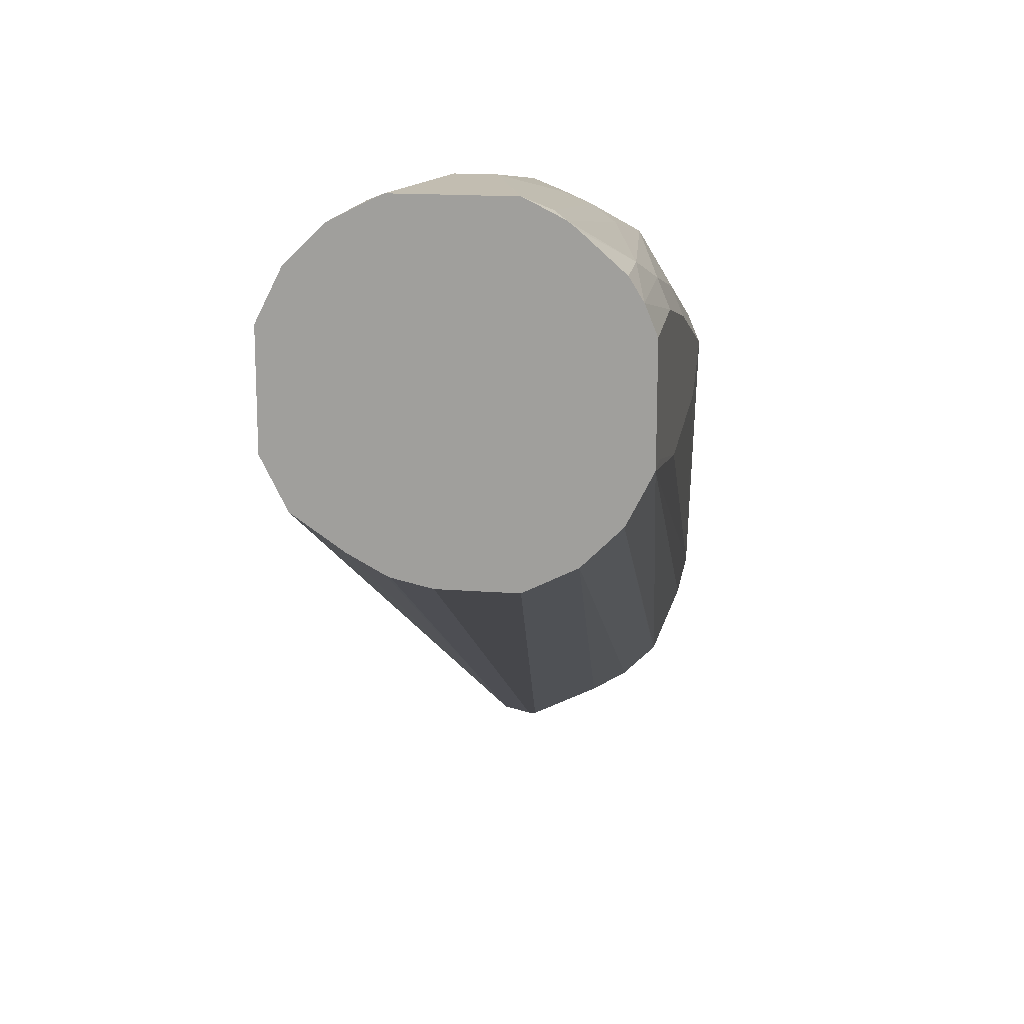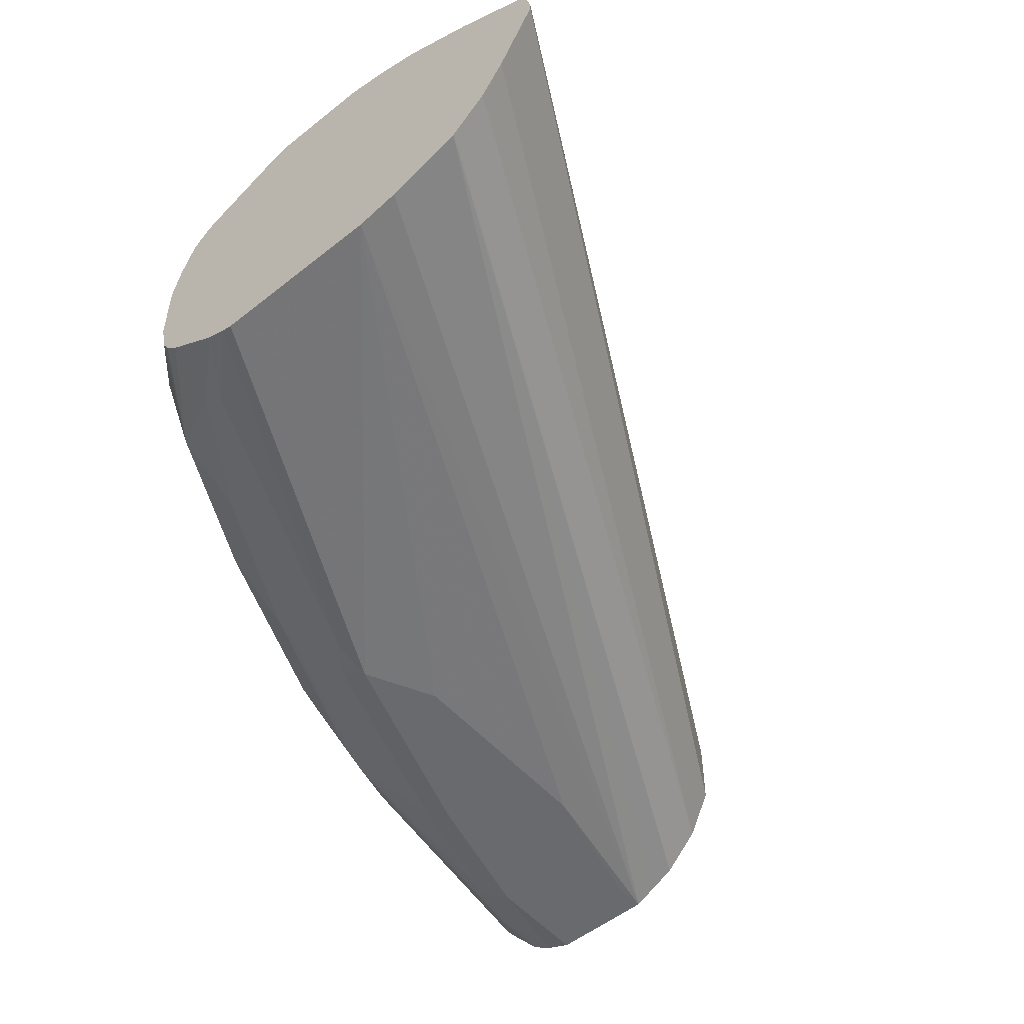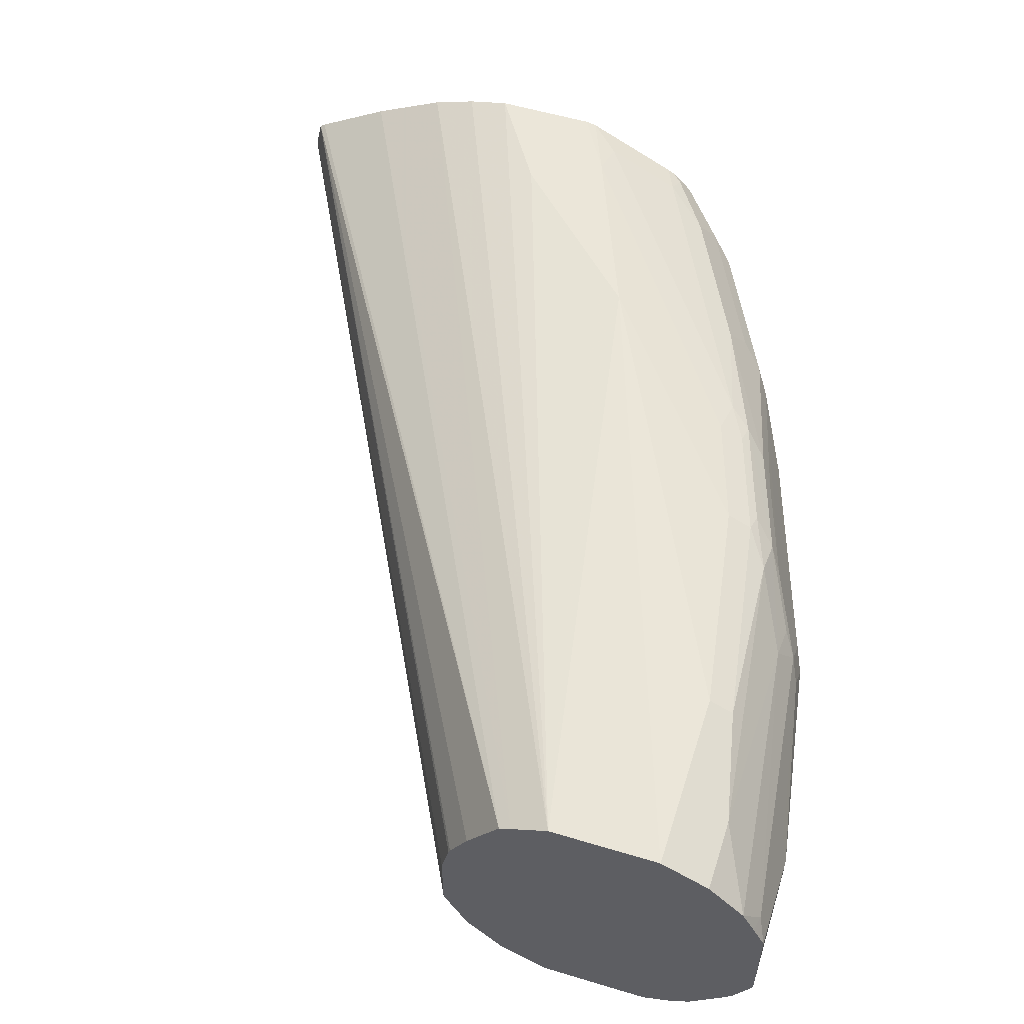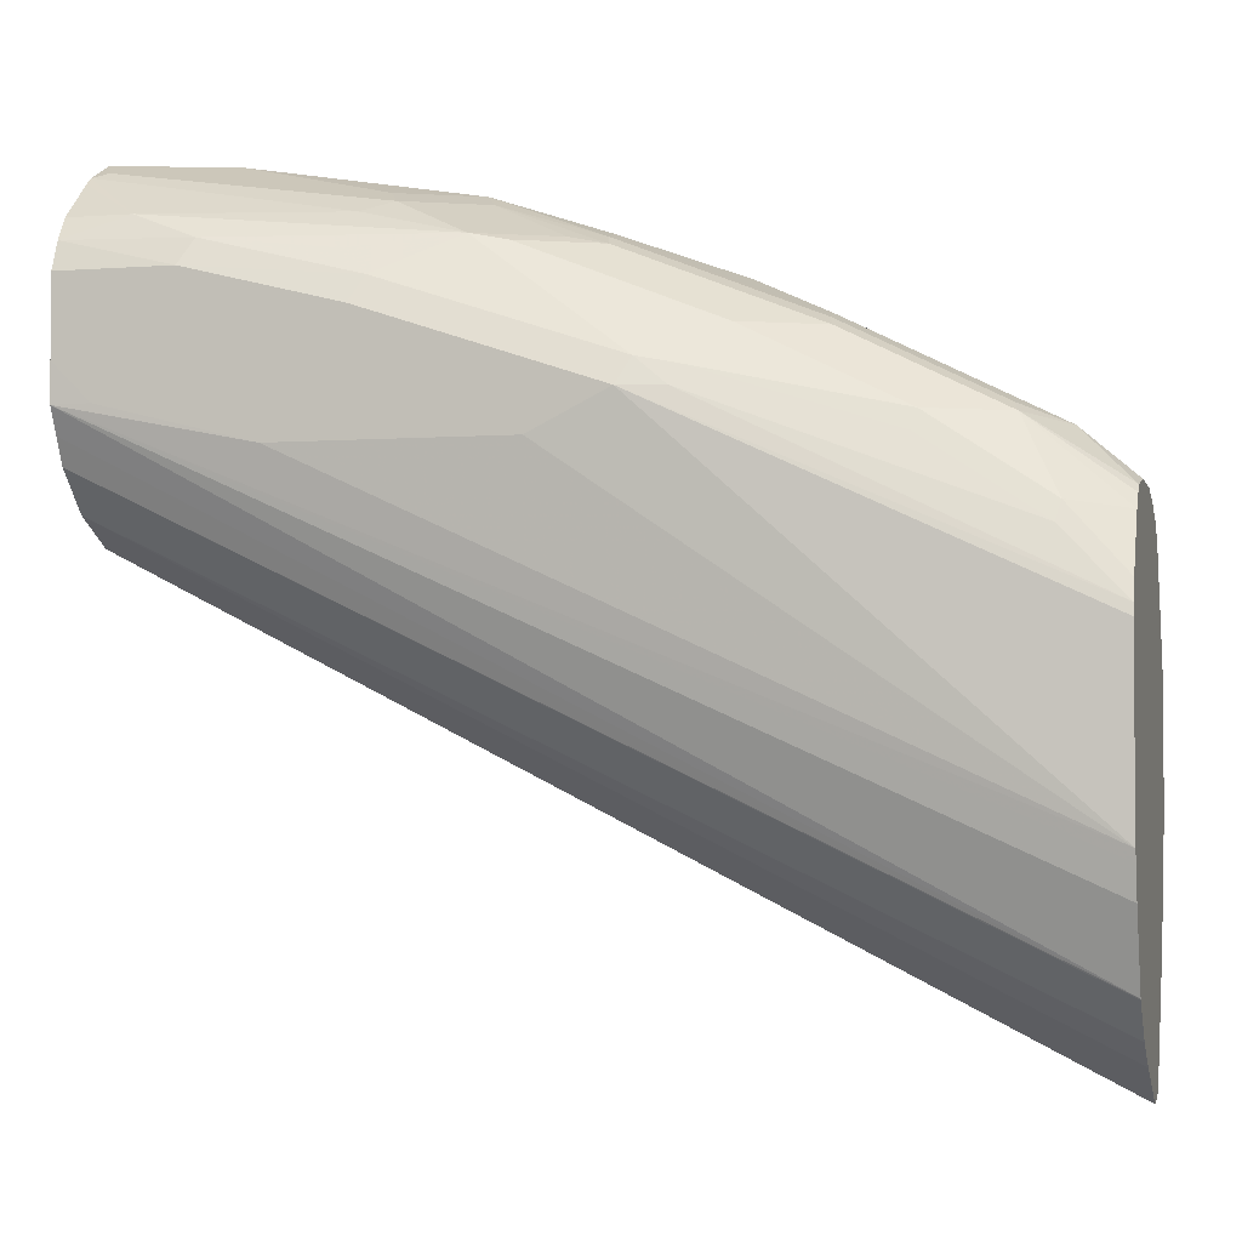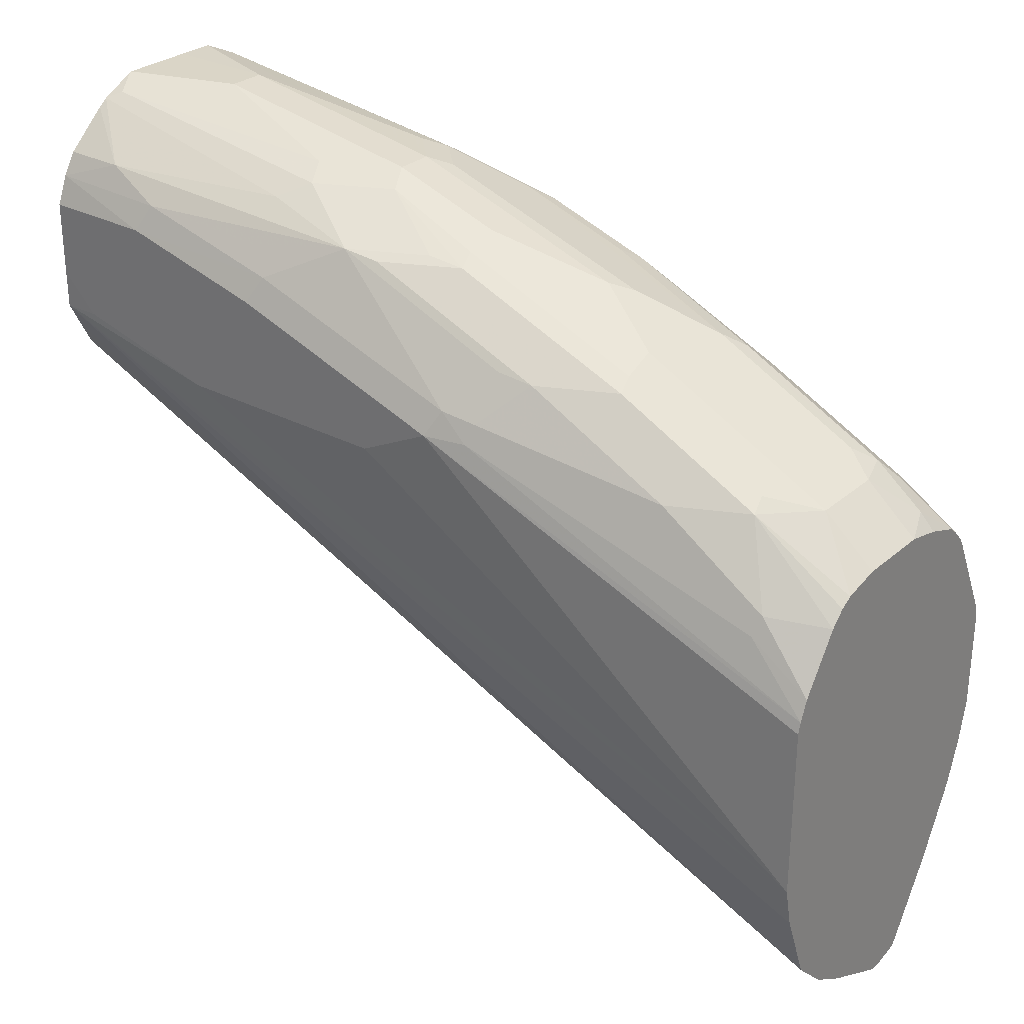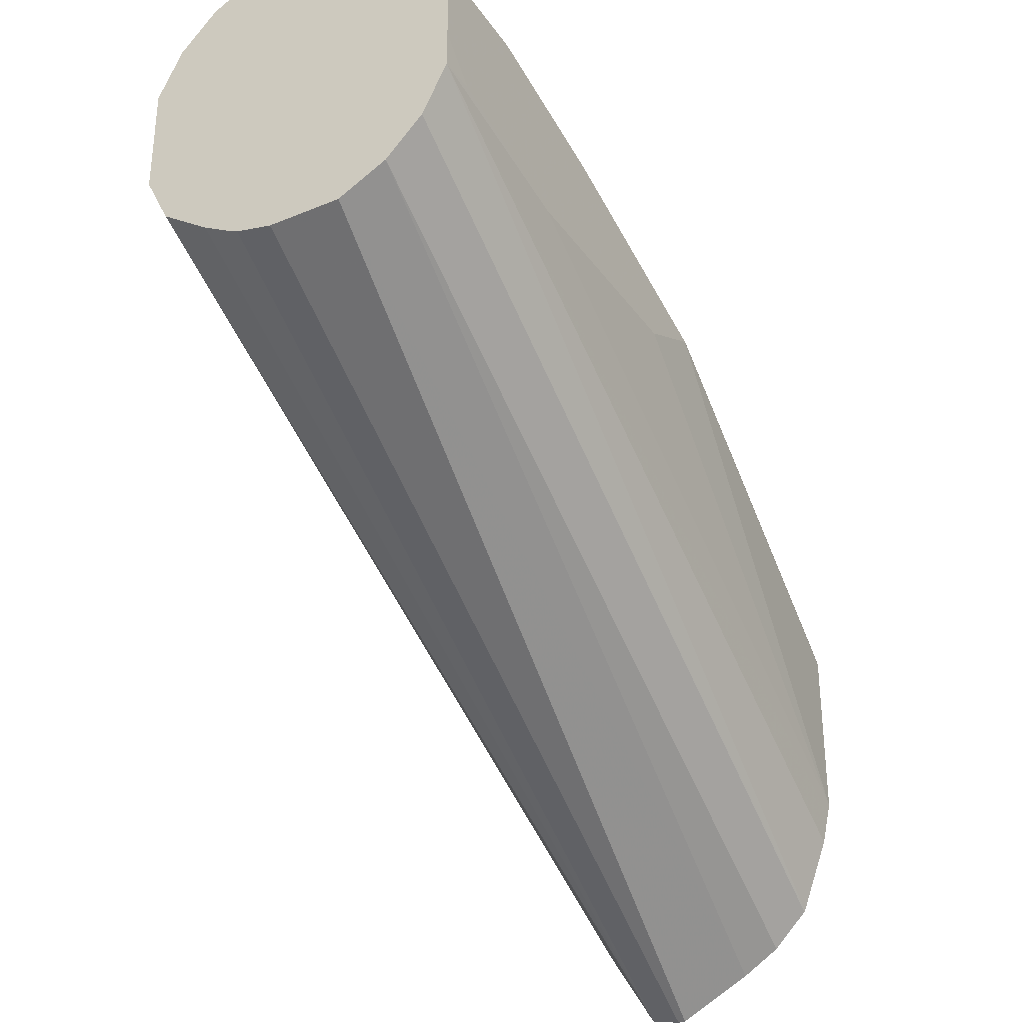
<metadata>
{"format":"obj","ext":"obj","renderer":"f3d","projection":"perspective","resolution":1024,"background":"white","views":[{"elev":16.9,"azim":98.6,"up":"+Y"},{"elev":-53.0,"azim":-49.6,"up":"+Z"},{"elev":55.4,"azim":107.6,"up":"+Z"},{"elev":-3.0,"azim":-165.5,"up":"+Y"},{"elev":29.0,"azim":-141.7,"up":"+Y"},{"elev":-32.6,"azim":119.9,"up":"+Y"}]}
</metadata>
<code>
v -0.5668 0.3036 0.02995
v -0.5668 0.3052 0.03733
v -0.5668 0.3036 0.02799
v -0.3454 0.4199 0.009338
v -0.3454 0.4199 0.01867
v -0.3454 0.422 0.02799
v -0.5668 0.3065 0.03831
v -0.3454 0.4224 0.02908
v -0.3454 0.427 0.03751
v -0.3454 0.4355 0.04977
v -0.5668 0.3129 0.009338
v -0.3454 0.4199 1.83e-06
v -0.5668 0.3261 0.04995
v -0.3454 0.4385 0.05127
v -0.5668 0.3188 -0.0002448
v -0.3454 0.4261 -0.01236
v -0.5668 0.3448 0.05929
v -0.3454 0.448 0.05599
v -0.5668 0.3276 -0.009079
v -0.3454 0.4355 -0.02169
v -0.5668 0.3559 0.06299
v -0.3454 0.4759 0.05599
v -0.504 0.42 0.06533
v -0.5133 0.4106 0.06533
v -0.5319 0.392 0.06533
v -0.5413 0.3826 0.06533
v -0.5668 0.3664 0.06533
v -0.5668 0.3279 -0.009289
v -0.3454 0.4417 -0.02488
v -0.3454 0.4883 0.04981
v -0.3547 0.4884 0.04977
v -0.392 0.4759 0.05599
v -0.476 0.4573 0.05599
v -0.5506 0.4013 0.06533
v -0.448 0.4666 0.05599
v -0.5668 0.392 0.06533
v -0.5668 0.3466 -0.01633
v -0.3454 0.4479 -0.02795
v -0.3454 0.4976 0.04048
v -0.364 0.4884 0.04977
v -0.392 0.4822 0.05288
v -0.448 0.4728 0.05288
v -0.476 0.4635 0.05288
v -0.4853 0.4584 0.05366
v -0.5599 0.4025 0.06299
v -0.5668 0.3947 0.06471
v -0.5668 0.3543 -0.01805
v -0.3454 0.4572 -0.028
v -0.5668 0.3571 -0.01866
v -0.392 0.4386 -0.028
v -0.3547 0.448 -0.028
v -0.3454 0.5009 0.03418
v -0.35 0.5016 0.03266
v -0.42 0.4884 0.04043
v -0.4386 0.4791 0.04977
v -0.4526 0.4736 0.05132
v -0.4806 0.4643 0.05132
v -0.5133 0.4511 0.04977
v -0.5226 0.4398 0.05366
v -0.5599 0.4211 0.05366
v -0.5668 0.418 0.05309
v -0.5668 0.3993 0.06241
v -0.3454 0.4759 -0.028
v -0.5668 0.4013 -0.01866
v -0.4666 0.448 -0.028
v -0.448 0.4386 -0.028
v -0.3454 0.5039 0.02811
v -0.3733 0.5039 0.01867
v -0.378 0.5016 0.02332
v -0.42 0.4946 0.02799
v -0.4246 0.4923 0.03266
v -0.4293 0.4888 0.03733
v -0.448 0.4795 0.04666
v -0.476 0.4701 0.04666
v -0.5133 0.4608 0.03733
v -0.518 0.455 0.042
v -0.5506 0.4324 0.04977
v -0.5646 0.4223 0.05132
v -0.5668 0.4197 0.05206
v -0.3454 0.483 -0.02509
v -0.3733 0.4759 -0.028
v -0.5668 0.4041 -0.01796
v -0.4697 0.4542 -0.02488
v -0.4386 0.4573 -0.028
v -0.4771 0.448 -0.02566
v -0.3454 0.5039 0.02799
v -0.4293 0.4946 0.01867
v -0.3454 0.5039 0.01867
v -0.3733 0.5039 0.009338
v -0.434 0.4923 0.02332
v -0.4433 0.4829 0.042
v -0.5086 0.4643 0.03266
v -0.4713 0.4736 0.042
v -0.5506 0.4421 0.03733
v -0.5553 0.4363 0.042
v -0.5668 0.4228 0.04911
v -0.3609 0.4884 -0.02177
v -0.3454 0.4884 -0.02177
v -0.3764 0.4822 -0.02488
v -0.4106 0.4666 -0.028
v -0.4138 0.4728 -0.02488
v -0.5668 0.4091 -0.01593
v -0.5518 0.42 -0.01633
v -0.4324 0.4822 -0.01555
v -0.4418 0.4635 -0.02488
v -0.4783 0.4526 -0.02333
v -0.4876 0.462 -0.01399
v -0.4791 0.4635 -0.01555
v -0.4853 0.4759 0.01867
v -0.49 0.4736 0.02332
v -0.4293 0.4946 0.009338
v -0.3454 0.5039 0.0001206
v -0.3454 0.5039 1.83e-06
v -0.3454 0.5038 -0.0002357
v -0.3484 0.5008 -0.006219
v -0.3764 0.5008 0.003117
v -0.4106 0.4946 1.83e-06
v -0.4915 0.4728 0.01867
v -0.4977 0.4697 0.01867
v -0.5102 0.4635 0.009338
v -0.5351 0.4511 0.009338
v -0.5351 0.4511 0.02799
v -0.5459 0.4456 0.03266
v -0.5537 0.4417 0.02799
v -0.5631 0.4324 0.03733
v -0.5668 0.425 0.04666
v -0.3454 0.4993 -0.009206
v -0.3454 0.4975 -0.01154
v -0.4075 0.4884 -0.01244
v -0.4075 0.4791 -0.02177
v -0.5668 0.423 -0.006612
v -0.5529 0.4246 -0.01399
v -0.5238 0.4386 -0.01633
v -0.4138 0.4915 -0.006219
v -0.441 0.4806 -0.01399
v -0.4511 0.4822 -0.006219
v -0.5249 0.4433 -0.01399
v -0.5436 0.4433 -0.004666
v -0.5063 0.462 -0.004666
v -0.5051 0.4643 1.83e-06
v -0.504 0.4666 0.009338
v -0.4573 0.4853 0.009338
v -0.4324 0.4915 0.003117
v -0.4584 0.4829 1.83e-06
v -0.3454 0.5008 -0.006219
v -0.5238 0.455 1.83e-06
v -0.5537 0.4417 0.009338
v -0.5668 0.4305 0.02799
v -0.5668 0.4284 0.03733
v -0.5668 0.4266 -0.003049
v -0.4596 0.4806 -0.004666
v -0.5668 0.4284 1.83e-06
v -0.5424 0.4456 1.83e-06
v -0.5668 0.4305 0.009338
f 85 103 106
f 84 105 101
f 84 101 100
f 83 108 104
f 83 107 108
f 83 106 107
f 83 85 106
f 78 95 96
f 80 97 98
f 82 103 85
f 82 102 103
f 81 100 101
f 80 99 97
f 80 81 99
f 83 104 105
f 81 101 99
f 89 117 111
f 87 110 90
f 92 121 122
f 92 120 121
f 78 96 79
f 92 119 120
f 92 118 119
f 92 110 118
f 91 92 93
f 90 92 91
f 90 110 92
f 89 116 117
f 89 115 116
f 89 114 115
f 89 113 114
f 89 112 113
f 87 111 109
f 87 109 110
f 77 95 78
f 68 87 70
f 76 94 95
f 65 105 84
f 65 83 105
f 64 82 65
f 63 81 80
f 61 78 79
f 60 78 61
f 60 77 78
f 59 77 60
f 58 77 59
f 58 76 77
f 58 75 76
f 58 74 75
f 57 74 58
f 92 122 124
f 57 73 74
f 65 82 85
f 65 85 83
f 67 86 68
f 68 70 69
f 75 94 76
f 75 92 94
f 74 93 92
f 74 91 93
f 74 92 75
f 73 91 74
f 71 73 72
f 76 95 77
f 71 91 73
f 71 87 90
f 70 87 71
f 68 111 87
f 68 89 111
f 68 112 89
f 68 88 112
f 68 86 88
f 71 90 91
f 92 124 123
f 115 127 129
f 94 123 124
f 124 154 148
f 124 147 154
f 124 148 125
f 121 153 147
f 121 146 153
f 121 124 122
f 121 147 124
f 120 146 121
f 120 140 146
f 120 141 140
f 118 120 119
f 115 117 116
f 115 134 117
f 115 129 134
f 115 145 127
f 125 148 149
f 114 145 115
f 125 149 126
f 131 138 132
f 56 73 57
f 140 142 144
f 139 144 151
f 139 140 144
f 139 146 140
f 138 146 139
f 138 153 146
f 138 147 153
f 138 152 147
f 138 150 152
f 136 151 143
f 135 139 151
f 135 151 136
f 134 136 143
f 132 138 137
f 131 150 138
f 111 144 142
f 111 143 144
f 111 134 143
f 102 132 103
f 102 131 132
f 101 104 130
f 101 105 104
f 99 130 104
f 99 101 130
f 97 129 127
f 97 104 129
f 97 99 104
f 97 128 98
f 97 127 128
f 95 126 96
f 95 125 126
f 94 125 95
f 94 124 125
f 103 132 137
f 103 137 133
f 103 133 106
f 104 134 129
f 111 117 134
f 109 142 140
f 109 111 142
f 109 118 110
f 109 120 118
f 109 141 120
f 109 140 141
f 92 123 94
f 107 139 135
f 107 137 138
f 106 137 107
f 106 133 137
f 104 136 134
f 104 135 136
f 104 107 135
f 104 108 107
f 107 138 139
f 55 73 56
f 4 9 8
f 54 72 73
f 4 114 113
f 4 145 114
f 4 127 145
f 4 128 127
f 4 98 128
f 4 80 98
f 4 63 80
f 4 48 63
f 4 38 48
f 4 29 38
f 4 20 29
f 4 16 20
f 4 12 16
f 3 11 12
f 2 10 7
f 4 113 112
f 2 9 10
f 4 112 88
f 4 86 67
f 13 14 17
f 11 16 12
f 11 15 16
f 10 14 13
f 7 10 13
f 4 6 5
f 4 8 6
f 4 10 9
f 4 14 10
f 4 18 14
f 4 22 18
f 4 30 22
f 4 39 30
f 4 52 39
f 4 67 52
f 4 88 86
f 14 18 17
f 2 8 9
f 1 6 2
f 1 149 148
f 1 126 149
f 1 96 126
f 1 79 96
f 1 61 79
f 1 62 61
f 1 46 62
f 1 36 46
f 1 27 36
f 1 21 27
f 1 17 21
f 1 13 17
f 1 7 13
f 1 2 7
f 143 151 144
f 1 148 154
f 2 6 8
f 1 154 152
f 1 150 131
f 1 5 6
f 1 4 5
f 1 12 4
f 1 3 12
f 1 11 3
f 1 15 11
f 1 19 15
f 1 28 19
f 1 37 28
f 1 47 37
f 1 49 47
f 1 64 49
f 1 82 64
f 1 102 82
f 1 131 102
f 1 152 150
f 15 19 16
f 16 19 20
f 17 18 21
f 45 61 62
f 45 60 61
f 44 59 45
f 44 58 59
f 44 57 58
f 43 57 44
f 42 57 43
f 42 56 57
f 42 55 56
f 41 55 42
f 40 55 41
f 40 54 55
f 39 54 40
f 39 53 54
f 39 52 53
f 45 62 46
f 38 51 48
f 45 59 60
f 48 50 66
f 54 71 72
f 53 71 54
f 53 70 71
f 53 69 70
f 53 68 69
f 53 67 68
f 52 67 53
f 49 66 50
f 49 65 66
f 49 64 65
f 48 81 63
f 48 100 81
f 48 84 100
f 48 65 84
f 48 66 65
f 48 51 50
f 38 50 51
f 38 49 50
f 38 47 49
f 23 36 27
f 23 34 36
f 23 33 34
f 22 32 23
f 22 40 32
f 22 31 40
f 22 30 31
f 20 28 29
f 19 28 20
f 18 27 21
f 18 26 27
f 18 25 26
f 18 24 25
f 18 23 24
f 18 22 23
f 23 27 26
f 23 26 25
f 23 25 24
f 23 32 35
f 37 47 38
f 34 44 45
f 34 46 36
f 34 45 46
f 33 42 43
f 33 35 42
f 33 44 34
f 54 73 55
f 33 43 44
f 32 41 42
f 32 40 41
f 31 39 40
f 30 39 31
f 28 38 29
f 28 37 38
f 23 35 33
f 32 42 35
f 147 152 154

</code>
